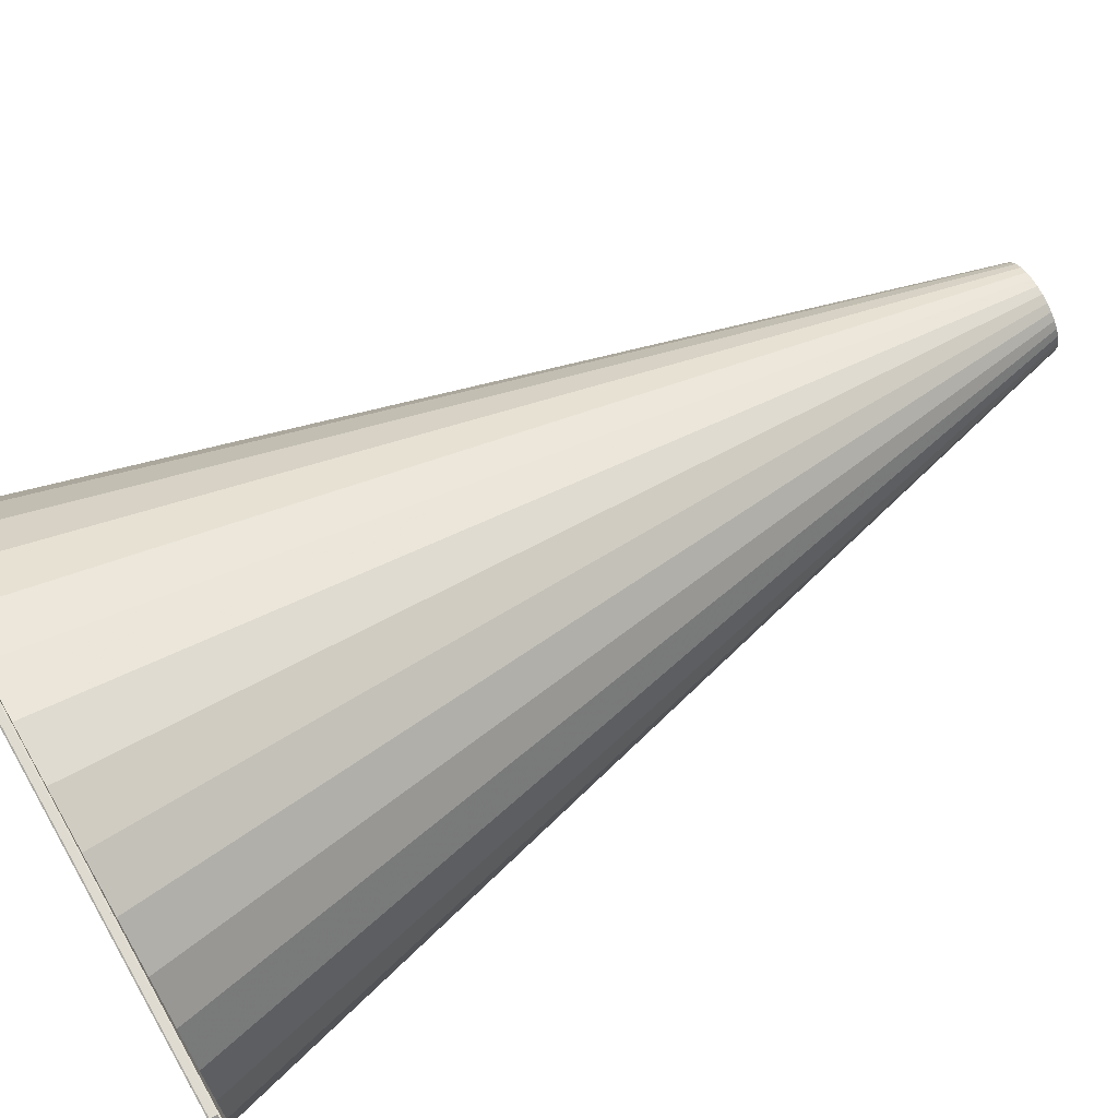
<metadata>
{"format":"obj","ext":"obj","renderer":"f3d","projection":"perspective","resolution":1024,"background":"white","views":[{"elev":70.2,"azim":60.4,"up":"+Z"}]}
</metadata>
<code>
o Plane
v -0.2773 0.2795 -0.1853
v -0.2209 0.5467 -0.1476
v -0.1645 0.814 -0.1099
v -0.1081 1.081 -0.07225
v -0.1201 1.081 -0.04976
v -0.1828 0.814 -0.07572
v -0.2454 0.5467 -0.1017
v -0.3081 0.2795 -0.1276
v 0.3335 0.2795 -0
v 0.2657 0.5467 -0
v 0.1979 0.814 -0
v 0.13 1.081 -0
v 0.1275 1.081 -0.02537
v 0.1941 0.814 -0.0386
v 0.2606 0.5467 -0.05183
v 0.3271 0.2795 -0.06506
v -0.1275 1.081 -0.02537
v -0.1941 0.814 -0.0386
v -0.2606 0.5467 -0.05183
v -0.3271 0.2795 -0.06506
v 0.1201 1.081 -0.04976
v 0.1828 0.814 -0.07572
v 0.2454 0.5467 -0.1017
v 0.3081 0.2795 -0.1276
v -0.13 1.081 -0
v -0.1979 0.814 -0
v -0.2657 0.5467 0
v -0.3335 0.2795 0
v 0.1081 1.081 -0.07225
v 0.1645 0.814 -0.1099
v 0.2209 0.5467 -0.1476
v 0.2773 0.2795 -0.1853
v -0.1275 1.081 0.02537
v -0.1941 0.814 0.0386
v -0.2606 0.5467 0.05183
v -0.3271 0.2795 0.06506
v 0.09195 1.081 -0.09195
v 0.1399 0.814 -0.1399
v 0.1879 0.5467 -0.1879
v 0.2358 0.2795 -0.2358
v -0.1201 1.081 0.04976
v -0.1828 0.814 0.07572
v -0.2454 0.5467 0.1017
v -0.3081 0.2795 0.1276
v 0.07225 1.081 -0.1081
v 0.1099 0.814 -0.1645
v 0.1476 0.5467 -0.2209
v 0.1853 0.2795 -0.2773
v -0.1081 1.081 0.07225
v -0.1645 0.814 0.1099
v -0.2209 0.5467 0.1476
v -0.2773 0.2795 0.1853
v 0.04976 1.081 -0.1201
v 0.07572 0.814 -0.1828
v 0.1017 0.5467 -0.2454
v 0.1276 0.2795 -0.3081
v -0 0.2795 0.3335
v -0 0.5467 0.2657
v -0 0.814 0.1979
v -0 1.081 0.13
v 0.02537 1.081 0.1275
v 0.0386 0.814 0.1941
v 0.05183 0.5467 0.2606
v 0.06506 0.2795 0.3271
v -0.09195 1.081 0.09195
v -0.1399 0.814 0.1399
v -0.1879 0.5467 0.1879
v -0.2358 0.2795 0.2358
v 0.02537 1.081 -0.1275
v 0.0386 0.814 -0.1941
v 0.05183 0.5467 -0.2606
v 0.06506 0.2795 -0.3271
v 0.04976 1.081 0.1201
v 0.07572 0.814 0.1828
v 0.1017 0.5467 0.2454
v 0.1276 0.2795 0.3081
v -0.07225 1.081 0.1081
v -0.1099 0.814 0.1645
v -0.1476 0.5467 0.2209
v -0.1853 0.2795 0.2773
v -0 1.081 -0.13
v -0 0.814 -0.1979
v -0 0.5467 -0.2657
v -0 0.2795 -0.3335
v 0.07225 1.081 0.1081
v 0.1099 0.814 0.1645
v 0.1476 0.5467 0.2209
v 0.1853 0.2795 0.2773
v -0.04976 1.081 0.1201
v -0.07572 0.814 0.1828
v -0.1017 0.5467 0.2454
v -0.1276 0.2795 0.3081
v -0.02537 1.081 -0.1275
v -0.0386 0.814 -0.1941
v -0.05183 0.5467 -0.2606
v -0.06506 0.2795 -0.3271
v 0.09195 1.081 0.09195
v 0.1399 0.814 0.1399
v 0.1879 0.5467 0.1879
v 0.2358 0.2795 0.2358
v -0.02537 1.081 0.1275
v -0.0386 0.814 0.1941
v -0.05183 0.5467 0.2606
v -0.06506 0.2795 0.3271
v -0.04976 1.081 -0.1201
v -0.07572 0.814 -0.1828
v -0.1017 0.5467 -0.2454
v -0.1276 0.2795 -0.3081
v 0.1081 1.081 0.07225
v 0.1645 0.814 0.1099
v 0.2209 0.5467 0.1476
v 0.2773 0.2795 0.1853
v -0.07225 1.081 -0.1081
v -0.1099 0.814 -0.1645
v -0.1476 0.5467 -0.2209
v -0.1853 0.2795 -0.2773
v 0.1201 1.081 0.04976
v 0.1828 0.814 0.07572
v 0.2454 0.5467 0.1017
v 0.3081 0.2795 0.1276
v -0.09195 1.081 -0.09195
v -0.1399 0.814 -0.1399
v -0.1879 0.5467 -0.1879
v -0.2358 0.2795 -0.2358
v 0.1275 1.081 0.02537
v 0.1941 0.814 0.0386
v 0.2606 0.5467 0.05183
v 0.3271 0.2795 0.06506
v -0 0 0.3814
v 0.0744 0 0.374
v 0.1459 0 0.3523
v 0.2119 0 0.3171
v 0.2697 0 0.2697
v 0.3171 0 0.2119
v 0.3523 0 0.1459
v 0.374 0 0.0744
v 0.3814 0 -0
v 0.374 0 -0.0744
v 0.3523 0 -0.1459
v 0.3171 0 -0.2119
v 0.2697 0 -0.2697
v 0.2119 0 -0.3171
v 0.1459 0 -0.3523
v 0.0744 0 -0.374
v -0 0 -0.3814
v -0.0744 0 -0.374
v -0.1459 0 -0.3523
v -0.2119 0 -0.3171
v -0.2697 0 -0.2697
v -0.3171 0 -0.2119
v -0.3523 0 -0.1459
v -0.374 0 -0.0744
v -0.3814 0 0
v -0.374 0 0.0744
v -0.3523 0 0.1459
v -0.3171 0 0.2119
v -0.2697 0 0.2697
v -0.2119 0 0.3171
v -0.1459 0 0.3523
v -0.0744 0 0.374
v -0 1.336 0.06222
v 0.01214 1.336 0.06102
v 0.02381 1.336 0.05748
v 0.03457 1.336 0.05173
v 0.044 1.336 0.044
v 0.05173 1.336 0.03457
v 0.05748 1.336 0.02381
v 0.06102 1.336 0.01214
v 0.06222 1.336 -0
v 0.06102 1.336 -0.01214
v 0.05748 1.336 -0.02381
v 0.05173 1.336 -0.03457
v 0.044 1.336 -0.044
v 0.03457 1.336 -0.05173
v 0.02381 1.336 -0.05748
v 0.01214 1.336 -0.06102
v -0 1.336 -0.06222
v -0.01214 1.336 -0.06102
v -0.02381 1.336 -0.05748
v -0.03457 1.336 -0.05173
v -0.044 1.336 -0.044
v -0.05173 1.336 -0.03457
v -0.05748 1.336 -0.02381
v -0.06102 1.336 -0.01214
v -0.06222 1.336 -0
v -0.06102 1.336 0.01214
v -0.05748 1.336 0.02381
v -0.05173 1.336 0.03457
v -0.044 1.336 0.044
v -0.03457 1.336 0.05173
v -0.02381 1.336 0.05748
v -0.01214 1.336 0.06102
v -0 1.336 0.05161
v 0.01007 1.336 0.05062
v 0.01975 1.336 0.04768
v 0.02867 1.336 0.04291
v 0.03649 1.336 0.03649
v 0.04291 1.336 0.02867
v 0.04768 1.336 0.01975
v 0.05062 1.336 0.01007
v 0.05161 1.336 -0
v 0.05062 1.336 -0.01007
v 0.04768 1.336 -0.01975
v 0.04291 1.336 -0.02867
v 0.03649 1.336 -0.03649
v 0.02867 1.336 -0.04291
v 0.01975 1.336 -0.04768
v 0.01007 1.336 -0.05062
v -0 1.336 -0.05161
v -0.01007 1.336 -0.05062
v -0.01975 1.336 -0.04768
v -0.02867 1.336 -0.04291
v -0.03649 1.336 -0.03649
v -0.04291 1.336 -0.02867
v -0.04768 1.336 -0.01975
v -0.05062 1.336 -0.01007
v -0.05161 1.336 -0
v -0.05062 1.336 0.01007
v -0.04768 1.336 0.01975
v -0.04291 1.336 0.02867
v -0.03649 1.336 0.03649
v -0.02867 1.336 0.04291
v -0.01975 1.336 0.04768
v -0.01007 1.336 0.05062
v -0 0.01231 0.4013
v 0.07829 0.01231 0.3936
v 0.1536 0.01231 0.3708
v 0.223 0.01231 0.3337
v 0.2838 0.01231 0.2838
v 0.3337 0.01231 0.223
v 0.3708 0.01231 0.1536
v 0.3936 0.01231 0.07829
v 0.4013 0.01231 -0
v 0.3936 0.01231 -0.07829
v 0.3708 0.01231 -0.1536
v 0.3337 0.01231 -0.223
v 0.2838 0.01231 -0.2838
v 0.223 0.01231 -0.3337
v 0.1536 0.01231 -0.3708
v 0.07829 0.01231 -0.3936
v -0 0.01231 -0.4013
v -0.07829 0.01231 -0.3936
v -0.1536 0.01231 -0.3708
v -0.223 0.01231 -0.3337
v -0.2838 0.01231 -0.2838
v -0.3337 0.01231 -0.223
v -0.3708 0.01231 -0.1536
v -0.3936 0.01231 -0.07829
v -0.4013 0.01231 0
v -0.3936 0.01231 0.07829
v -0.3708 0.01231 0.1536
v -0.3337 0.01231 0.223
v -0.2838 0.01231 0.2838
v -0.223 0.01231 0.3337
v -0.1536 0.01231 0.3708
v -0.07829 0.01231 0.3936
v -0 1.348 0.06222
v 0.01214 1.348 0.06102
v 0.02381 1.348 0.05748
v 0.03457 1.348 0.05173
v 0.044 1.348 0.044
v 0.05173 1.348 0.03457
v 0.05748 1.348 0.02381
v 0.06102 1.348 0.01214
v 0.06222 1.348 -0
v 0.06102 1.348 -0.01214
v 0.05748 1.348 -0.02381
v 0.05173 1.348 -0.03457
v 0.044 1.348 -0.044
v 0.03457 1.348 -0.05173
v 0.02381 1.348 -0.05748
v 0.01214 1.348 -0.06102
v -0 1.348 -0.06222
v -0.01214 1.348 -0.06102
v -0.02381 1.348 -0.05748
v -0.03457 1.348 -0.05173
v -0.044 1.348 -0.044
v -0.05173 1.348 -0.03457
v -0.05748 1.348 -0.02381
v -0.06102 1.348 -0.01214
v -0.06222 1.348 -0
v -0.06102 1.348 0.01214
v -0.05748 1.348 0.02381
v -0.05173 1.348 0.03457
v -0.044 1.348 0.044
v -0.03457 1.348 0.05173
v -0.02381 1.348 0.05748
v -0.01214 1.348 0.06102
v -0 1.348 0.05161
v 0.01007 1.348 0.05062
v 0.01975 1.348 0.04768
v 0.02867 1.348 0.04291
v 0.03649 1.348 0.03649
v 0.04291 1.348 0.02867
v 0.04768 1.348 0.01975
v 0.05062 1.348 0.01007
v 0.05161 1.348 -0
v 0.05062 1.348 -0.01007
v 0.04768 1.348 -0.01975
v 0.04291 1.348 -0.02867
v 0.03649 1.348 -0.03649
v 0.02867 1.348 -0.04291
v 0.01975 1.348 -0.04768
v 0.01007 1.348 -0.05062
v -0 1.348 -0.05161
v -0.01007 1.348 -0.05062
v -0.01975 1.348 -0.04768
v -0.02867 1.348 -0.04291
v -0.03649 1.348 -0.03649
v -0.04291 1.348 -0.02867
v -0.04768 1.348 -0.01975
v -0.05062 1.348 -0.01007
v -0.05161 1.348 -0
v -0.05062 1.348 0.01007
v -0.04768 1.348 0.01975
v -0.04291 1.348 0.02867
v -0.03649 1.348 0.03649
v -0.02867 1.348 0.04291
v -0.01975 1.348 0.04768
v -0.01007 1.348 0.05062
v -0.2773 0.2795 -0.1853
v -0.2209 0.5467 -0.1476
v -0.1645 0.814 -0.1099
v -0.1081 1.081 -0.07225
v -0.1201 1.081 -0.04976
v -0.1828 0.814 -0.07572
v -0.2454 0.5467 -0.1017
v -0.3081 0.2795 -0.1276
v 0.3335 0.2795 -0
v 0.2657 0.5467 -0
v 0.1979 0.814 -0
v 0.13 1.081 -0
v 0.1275 1.081 -0.02537
v 0.1941 0.814 -0.0386
v 0.2606 0.5467 -0.05183
v 0.3271 0.2795 -0.06506
v -0.1275 1.081 -0.02537
v -0.1941 0.814 -0.0386
v -0.2606 0.5467 -0.05183
v -0.3271 0.2795 -0.06506
v 0.1201 1.081 -0.04976
v 0.1828 0.814 -0.07572
v 0.2454 0.5467 -0.1017
v 0.3081 0.2795 -0.1276
v -0.13 1.081 -0
v -0.1979 0.814 -0
v -0.2657 0.5467 0
v -0.3335 0.2795 0
v 0.1081 1.081 -0.07225
v 0.1645 0.814 -0.1099
v 0.2209 0.5467 -0.1476
v 0.2773 0.2795 -0.1853
v -0.1275 1.081 0.02537
v -0.1941 0.814 0.0386
v -0.2606 0.5467 0.05183
v -0.3271 0.2795 0.06506
v 0.09195 1.081 -0.09195
v 0.1399 0.814 -0.1399
v 0.1879 0.5467 -0.1879
v 0.2358 0.2795 -0.2358
v -0.1201 1.081 0.04976
v -0.1828 0.814 0.07572
v -0.2454 0.5467 0.1017
v -0.3081 0.2795 0.1276
v 0.07225 1.081 -0.1081
v 0.1099 0.814 -0.1645
v 0.1476 0.5467 -0.2209
v 0.1853 0.2795 -0.2773
v -0.1081 1.081 0.07225
v -0.1645 0.814 0.1099
v -0.2209 0.5467 0.1476
v -0.2773 0.2795 0.1853
v 0.04976 1.081 -0.1201
v 0.07572 0.814 -0.1828
v 0.1017 0.5467 -0.2454
v 0.1276 0.2795 -0.3081
v -0 0.2795 0.3335
v -0 0.5467 0.2657
v -0 0.814 0.1979
v -0 1.081 0.13
v 0.02537 1.081 0.1275
v 0.0386 0.814 0.1941
v 0.05183 0.5467 0.2606
v 0.06506 0.2795 0.3271
v -0.09195 1.081 0.09195
v -0.1399 0.814 0.1399
v -0.1879 0.5467 0.1879
v -0.2358 0.2795 0.2358
v 0.02537 1.081 -0.1275
v 0.0386 0.814 -0.1941
v 0.05183 0.5467 -0.2606
v 0.06506 0.2795 -0.3271
v 0.04976 1.081 0.1201
v 0.07572 0.814 0.1828
v 0.1017 0.5467 0.2454
v 0.1276 0.2795 0.3081
v -0.07225 1.081 0.1081
v -0.1099 0.814 0.1645
v -0.1476 0.5467 0.2209
v -0.1853 0.2795 0.2773
v -0 1.081 -0.13
v -0 0.814 -0.1979
v -0 0.5467 -0.2657
v -0 0.2795 -0.3335
v 0.07225 1.081 0.1081
v 0.1099 0.814 0.1645
v 0.1476 0.5467 0.2209
v 0.1853 0.2795 0.2773
v -0.04976 1.081 0.1201
v -0.07572 0.814 0.1828
v -0.1017 0.5467 0.2454
v -0.1276 0.2795 0.3081
v -0.02537 1.081 -0.1275
v -0.0386 0.814 -0.1941
v -0.05183 0.5467 -0.2606
v -0.06506 0.2795 -0.3271
v 0.09195 1.081 0.09195
v 0.1399 0.814 0.1399
v 0.1879 0.5467 0.1879
v 0.2358 0.2795 0.2358
v -0.02537 1.081 0.1275
v -0.0386 0.814 0.1941
v -0.05183 0.5467 0.2606
v -0.06506 0.2795 0.3271
v -0.04976 1.081 -0.1201
v -0.07572 0.814 -0.1828
v -0.1017 0.5467 -0.2454
v -0.1276 0.2795 -0.3081
v 0.1081 1.081 0.07225
v 0.1645 0.814 0.1099
v 0.2209 0.5467 0.1476
v 0.2773 0.2795 0.1853
v -0.07225 1.081 -0.1081
v -0.1099 0.814 -0.1645
v -0.1476 0.5467 -0.2209
v -0.1853 0.2795 -0.2773
v 0.1201 1.081 0.04976
v 0.1828 0.814 0.07572
v 0.2454 0.5467 0.1017
v 0.3081 0.2795 0.1276
v -0.09195 1.081 -0.09195
v -0.1399 0.814 -0.1399
v -0.1879 0.5467 -0.1879
v -0.2358 0.2795 -0.2358
v 0.1275 1.081 0.02537
v 0.1941 0.814 0.0386
v 0.2606 0.5467 0.05183
v 0.3271 0.2795 0.06506
v -0.5049 0.01063 0.4942
v -0.4924 -6e-05 0.497
v -0.4942 0.01063 0.5049
v 0.4942 0.01063 0.5049
v 0.4998 -6e-05 0.497
v 0.5049 0.01063 0.4942
v -0.5049 0.01063 -0.4942
v -0.4942 0.01063 -0.5049
v -0.4924 -6e-05 -0.4924
v 0.5049 0.01063 -0.4942
v 0.4956 -6e-05 -0.499
v 0.4942 0.01063 -0.5049
v -0.5049 0.001683 0.4942
v -0.4942 0.001683 0.5049
v -0.4923 0.01237 0.4973
v 0.4942 0.001683 0.5049
v 0.5049 0.001683 0.4942
v 0.5003 0.01237 0.4973
v -0.5049 0.001683 -0.4942
v -0.4923 0.01237 -0.4923
v -0.4942 0.001683 -0.5049
v 0.5049 0.001683 -0.4942
v 0.4942 0.001683 -0.5049
v 0.496 0.01237 -0.4995
f 151 150 182
f 138 137 169
f 151 183 184
f 138 170 171
f 153 152 184
f 140 139 171
f 153 185 186
f 140 172 173
f 154 186 187
f 141 173 174
f 155 187 188
f 142 174 175
f 129 161 162
f 156 188 189
f 143 175 176
f 131 130 162
f 158 157 189
f 145 144 176
f 131 163 164
f 158 190 191
f 145 177 178
f 132 164 165
f 160 159 191
f 146 178 179
f 134 133 165
f 129 160 192
f 147 179 180
f 135 134 166
f 148 180 181
f 135 167 168
f 150 149 181
f 137 136 168
f 190 222 223
f 178 177 209
f 164 196 197
f 192 191 223
f 178 210 211
f 165 197 198
f 192 224 193
f 180 179 211
f 167 166 198
f 180 212 213
f 167 199 200
f 181 213 214
f 168 200 201
f 182 214 215
f 170 169 201
f 184 183 215
f 170 202 203
f 184 216 217
f 171 203 204
f 186 185 217
f 172 204 205
f 187 186 218
f 174 173 205
f 187 219 220
f 174 206 207
f 162 161 193
f 189 188 220
f 176 175 207
f 162 194 195
f 190 189 221
f 177 176 208
f 163 195 196
f 469 471 460
f 464 462 451
f 461 467 455
f 459 145 457
f 325 279 278
f 266 265 332
f 280 279 325
f 267 266 333
f 345 281 280
f 349 268 267
f 282 281 345
f 357 269 268
f 283 282 353
f 270 269 357
f 284 283 361
f 271 270 365
f 258 257 380
f 385 285 284
f 272 271 373
f 393 259 258
f 397 286 285
f 401 273 272
f 405 260 259
f 287 286 397
f 274 273 401
f 261 260 405
f 288 287 409
f 275 274 413
f 429 262 261
f 257 288 421
f 433 276 275
f 263 262 429
f 277 276 433
f 445 264 263
f 278 277 441
f 265 264 445
f 319 318 286
f 274 306 305
f 293 292 260
f 288 320 319
f 307 306 274
f 294 293 261
f 289 320 288
f 276 308 307
f 295 294 262
f 309 308 276
f 296 295 263
f 310 309 277
f 297 296 264
f 279 311 310
f 298 297 265
f 280 312 311
f 299 298 266
f 313 312 280
f 300 299 267
f 282 314 313
f 301 300 268
f 283 315 314
f 302 301 269
f 316 315 283
f 303 302 270
f 258 290 289
f 285 317 316
f 272 304 303
f 291 290 258
f 286 318 317
f 273 305 304
f 292 291 259
f 233 472 234
f 249 463 250
f 241 468 242
f 308 309 213
f 295 296 200
f 309 310 214
f 296 297 201
f 470 465 454
f 310 311 215
f 297 298 202
f 129 130 453
f 311 312 216
f 298 299 203
f 137 138 459
f 312 313 217
f 299 300 204
f 225 466 226
f 313 314 218
f 300 301 205
f 314 315 219
f 301 302 206
f 315 316 220
f 302 303 207
f 289 290 194
f 316 317 221
f 303 304 208
f 290 291 195
f 317 318 222
f 304 305 209
f 291 292 196
f 318 319 223
f 305 306 210
f 292 293 197
f 319 320 224
f 306 307 211
f 293 294 198
f 320 289 193
f 307 308 212
f 294 295 199
f 233 329 448
f 331 446 447
f 321 444 245
f 323 442 443
f 448 440 231
f 446 438 439
f 444 436 244
f 442 434 435
f 440 432 230
f 438 430 431
f 436 428 243
f 434 426 427
f 377 424 256
f 378 379 422
f 432 420 229
f 430 418 419
f 243 428 416
f 427 426 414
f 256 424 412
f 423 422 410
f 420 408 228
f 418 406 407
f 242 416 404
f 414 402 403
f 412 400 254
f 410 398 399
f 408 396 227
f 406 394 395
f 241 404 392
f 402 390 391
f 400 388 253
f 398 386 387
f 396 384 226
f 394 382 383
f 240 392 376
f 390 374 375
f 253 388 372
f 387 386 370
f 226 384 377
f 383 382 379
f 376 368 238
f 374 366 367
f 252 372 364
f 371 370 362
f 368 360 237
f 366 358 359
f 251 364 356
f 363 362 354
f 360 352 236
f 358 350 351
f 356 348 249
f 354 346 347
f 352 344 235
f 350 342 343
f 348 340 248
f 347 346 338
f 344 336 234
f 342 334 335
f 340 328 247
f 338 326 327
f 336 329 233
f 334 331 330
f 247 328 321
f 326 323 322
f 449 450 451
f 452 453 454
f 455 456 457
f 458 459 460
f 461 462 463
f 464 465 466
f 467 468 469
f 470 471 472
f 457 450 449
f 450 453 452
f 453 459 458
f 457 456 460
f 461 463 468
f 464 466 463
f 470 472 466
f 471 469 468
f 467 469 456
f 449 451 462
f 452 454 465
f 458 460 471
f 457 153 450
f 183 151 182
f 170 138 169
f 152 151 184
f 139 138 171
f 185 153 184
f 172 140 171
f 154 153 186
f 141 140 173
f 155 154 187
f 142 141 174
f 156 155 188
f 143 142 175
f 130 129 162
f 157 156 189
f 144 143 176
f 163 131 162
f 190 158 189
f 177 145 176
f 132 131 164
f 159 158 191
f 146 145 178
f 133 132 165
f 192 160 191
f 147 146 179
f 166 134 165
f 161 129 192
f 148 147 180
f 167 135 166
f 149 148 181
f 136 135 168
f 182 150 181
f 169 137 168
f 191 190 223
f 210 178 209
f 165 164 197
f 224 192 223
f 179 178 211
f 166 165 198
f 161 192 193
f 212 180 211
f 199 167 198
f 181 180 213
f 168 167 200
f 182 181 214
f 169 168 201
f 183 182 215
f 202 170 201
f 216 184 215
f 171 170 203
f 185 184 217
f 172 171 204
f 218 186 217
f 173 172 205
f 219 187 218
f 206 174 205
f 188 187 220
f 175 174 207
f 194 162 193
f 221 189 220
f 208 176 207
f 163 162 195
f 222 190 221
f 209 177 208
f 164 163 196
f 456 469 460
f 452 464 451
f 449 461 455
f 148 149 457
f 459 142 143
f 147 148 457
f 459 143 144
f 146 147 457
f 145 459 144
f 145 146 457
f 324 325 278
f 333 266 332
f 337 280 325
f 341 267 333
f 337 345 280
f 341 349 267
f 353 282 345
f 349 357 268
f 361 283 353
f 365 270 357
f 369 284 361
f 373 271 365
f 381 258 380
f 369 385 284
f 389 272 373
f 381 393 258
f 385 397 285
f 389 401 272
f 393 405 259
f 409 287 397
f 413 274 401
f 417 261 405
f 421 288 409
f 425 275 413
f 417 429 261
f 380 257 421
f 425 433 275
f 437 263 429
f 441 277 433
f 437 445 263
f 324 278 441
f 332 265 445
f 287 319 286
f 273 274 305
f 261 293 260
f 287 288 319
f 275 307 274
f 262 294 261
f 257 289 288
f 275 276 307
f 263 295 262
f 277 309 276
f 264 296 263
f 278 310 277
f 265 297 264
f 278 279 310
f 266 298 265
f 279 280 311
f 267 299 266
f 281 313 280
f 268 300 267
f 281 282 313
f 269 301 268
f 282 283 314
f 270 302 269
f 284 316 283
f 271 303 270
f 257 258 289
f 284 285 316
f 271 272 303
f 259 291 258
f 285 286 317
f 272 273 304
f 260 292 259
f 231 230 466
f 472 238 237
f 232 231 466
f 472 237 236
f 233 232 466
f 472 236 235
f 472 233 466
f 472 235 234
f 246 245 468
f 463 254 253
f 247 246 468
f 463 253 252
f 248 247 468
f 463 252 251
f 249 248 468
f 463 251 250
f 463 249 468
f 239 238 472
f 468 245 244
f 240 239 472
f 468 244 243
f 241 240 472
f 468 243 242
f 468 241 472
f 212 308 213
f 199 295 200
f 213 309 214
f 200 296 201
f 458 470 454
f 214 310 215
f 201 297 202
f 133 134 453
f 450 158 159
f 132 133 453
f 450 159 160
f 131 132 453
f 129 450 160
f 130 131 453
f 453 450 129
f 215 311 216
f 202 298 203
f 141 142 459
f 453 134 135
f 140 141 459
f 453 135 136
f 139 140 459
f 137 453 136
f 138 139 459
f 459 453 137
f 216 312 217
f 203 299 204
f 255 254 463
f 466 230 229
f 256 255 463
f 466 229 228
f 225 256 463
f 466 228 227
f 466 225 463
f 466 227 226
f 217 313 218
f 204 300 205
f 218 314 219
f 205 301 206
f 219 315 220
f 206 302 207
f 193 289 194
f 220 316 221
f 207 303 208
f 194 290 195
f 221 317 222
f 208 304 209
f 195 291 196
f 222 318 223
f 209 305 210
f 196 292 197
f 223 319 224
f 210 306 211
f 197 293 198
f 224 320 193
f 211 307 212
f 198 294 199
f 232 233 448
f 330 331 447
f 246 321 245
f 322 323 443
f 232 448 231
f 447 446 439
f 245 444 244
f 443 442 435
f 231 440 230
f 439 438 431
f 244 436 243
f 435 434 427
f 225 377 256
f 423 378 422
f 230 432 229
f 431 430 419
f 242 243 416
f 415 427 414
f 255 256 412
f 411 423 410
f 229 420 228
f 419 418 407
f 241 242 404
f 415 414 403
f 255 412 254
f 411 410 399
f 228 408 227
f 407 406 395
f 240 241 392
f 403 402 391
f 254 400 253
f 399 398 387
f 227 396 226
f 395 394 383
f 239 240 376
f 391 390 375
f 252 253 372
f 371 387 370
f 225 226 377
f 378 383 379
f 239 376 238
f 375 374 367
f 251 252 364
f 363 371 362
f 238 368 237
f 367 366 359
f 250 251 356
f 355 363 354
f 237 360 236
f 359 358 351
f 250 356 249
f 355 354 347
f 236 352 235
f 351 350 343
f 249 348 248
f 339 347 338
f 235 344 234
f 343 342 335
f 248 340 247
f 339 338 327
f 234 336 233
f 335 334 330
f 246 247 321
f 327 326 322
f 455 457 449
f 451 450 452
f 454 453 458
f 459 457 460
f 467 461 468
f 462 464 463
f 465 470 466
f 472 471 468
f 455 467 456
f 461 449 462
f 464 452 465
f 470 458 471
f 157 158 450
f 457 149 150
f 156 157 450
f 457 150 151
f 155 156 450
f 457 151 152
f 154 155 450
f 153 457 152
f 153 154 450
f 10 127 128
f 12 125 126
f 2 123 124
f 4 121 122
f 127 119 120
f 125 117 118
f 123 115 116
f 121 113 114
f 119 111 112
f 118 117 109
f 116 115 107
f 114 113 105
f 57 58 103
f 60 101 102
f 111 99 100
f 109 97 98
f 108 107 95
f 105 93 94
f 103 91 92
f 102 101 89
f 99 87 88
f 98 97 85
f 95 83 84
f 94 93 81
f 92 91 79
f 90 89 77
f 87 75 76
f 86 85 73
f 83 71 72
f 81 69 70
f 79 67 68
f 77 65 66
f 76 75 63
f 74 73 61
f 71 55 56
f 70 69 53
f 68 67 51
f 65 49 50
f 63 58 57
f 61 60 59
f 55 47 48
f 53 45 46
f 52 51 43
f 49 41 42
f 48 47 39
f 45 37 38
f 44 43 35
f 41 33 34
f 39 31 32
f 38 37 29
f 36 35 27
f 33 25 26
f 31 23 24
f 30 29 21
f 27 19 20
f 25 17 18
f 23 15 16
f 21 13 14
f 19 7 8
f 17 5 6
f 15 10 9
f 13 12 11
f 8 7 2
f 5 4 3
f 9 10 128
f 11 12 126
f 1 2 124
f 3 4 122
f 128 127 120
f 126 125 118
f 124 123 116
f 122 121 114
f 120 119 112
f 110 118 109
f 108 116 107
f 106 114 105
f 104 57 103
f 59 60 102
f 112 111 100
f 110 109 98
f 96 108 95
f 106 105 94
f 104 103 92
f 90 102 89
f 100 99 88
f 86 98 85
f 96 95 84
f 82 94 81
f 80 92 79
f 78 90 77
f 88 87 76
f 74 86 73
f 84 83 72
f 82 81 70
f 80 79 68
f 78 77 66
f 64 76 63
f 62 74 61
f 72 71 56
f 54 70 53
f 52 68 51
f 66 65 50
f 64 63 57
f 62 61 59
f 56 55 48
f 54 53 46
f 44 52 43
f 50 49 42
f 40 48 39
f 46 45 38
f 36 44 35
f 42 41 34
f 40 39 32
f 30 38 29
f 28 36 27
f 34 33 26
f 32 31 24
f 22 30 21
f 28 27 20
f 26 25 18
f 24 23 16
f 22 21 14
f 20 19 8
f 18 17 6
f 16 15 9
f 14 13 11
f 1 8 2
f 6 5 3

</code>
